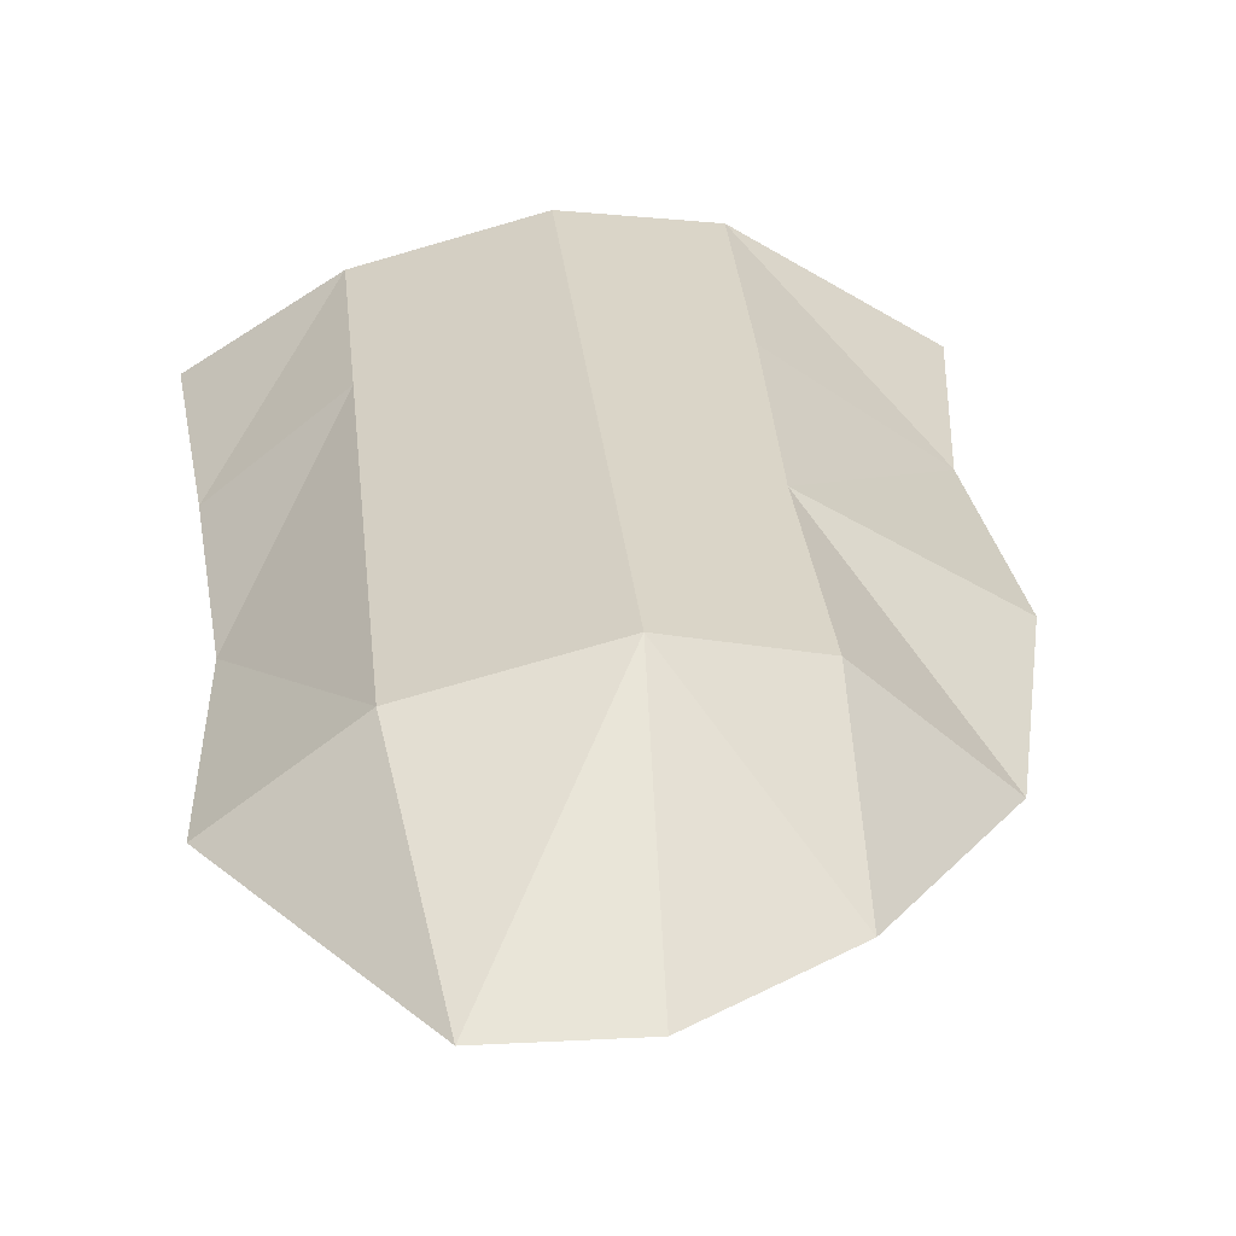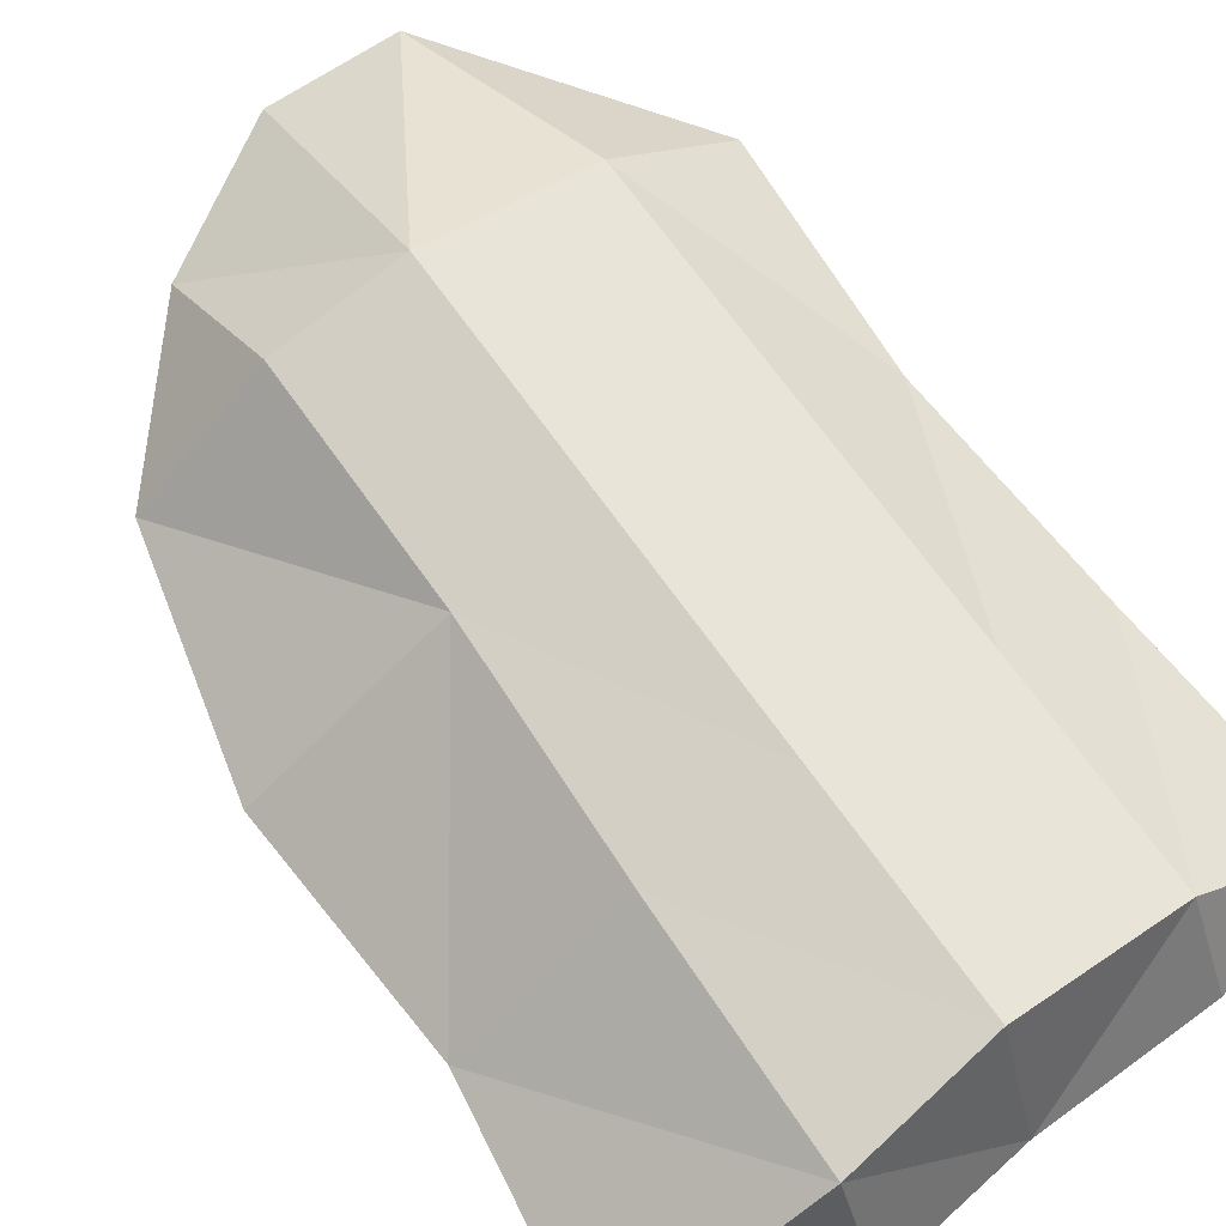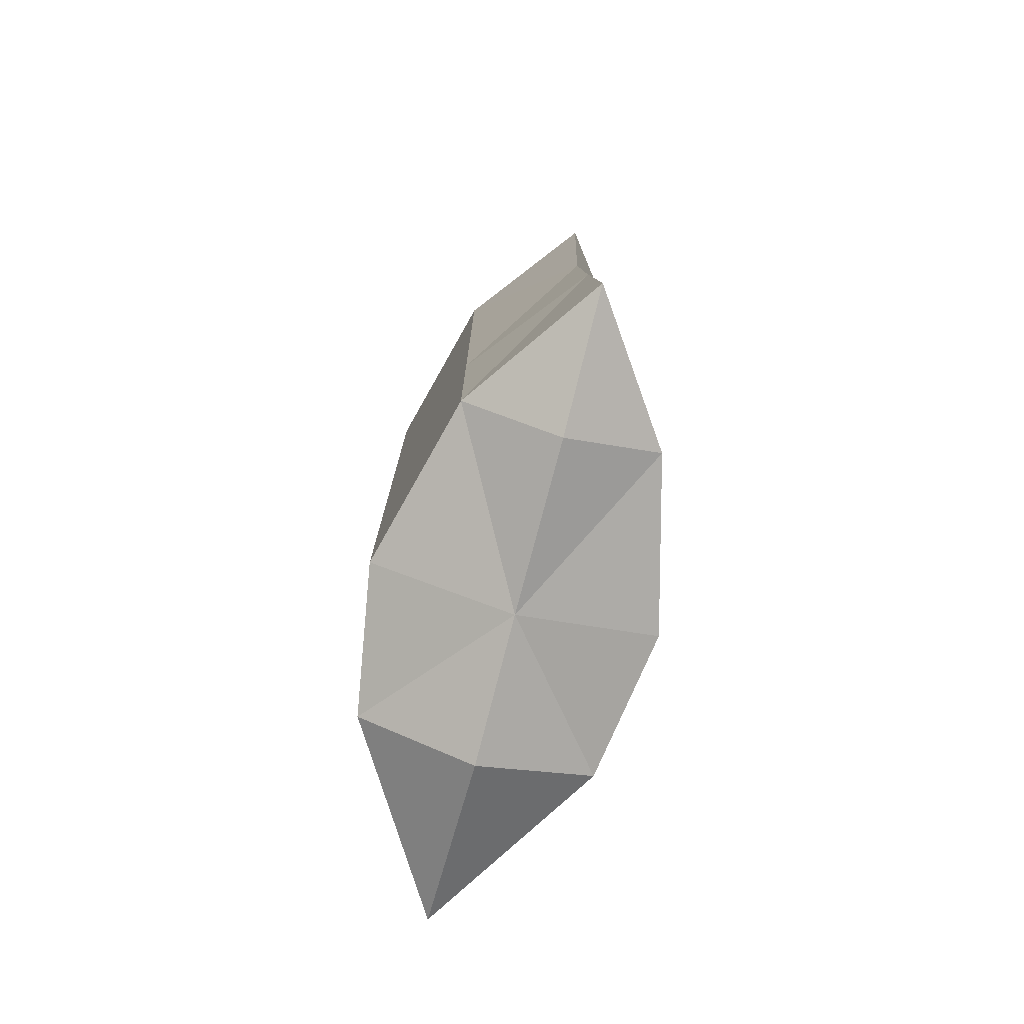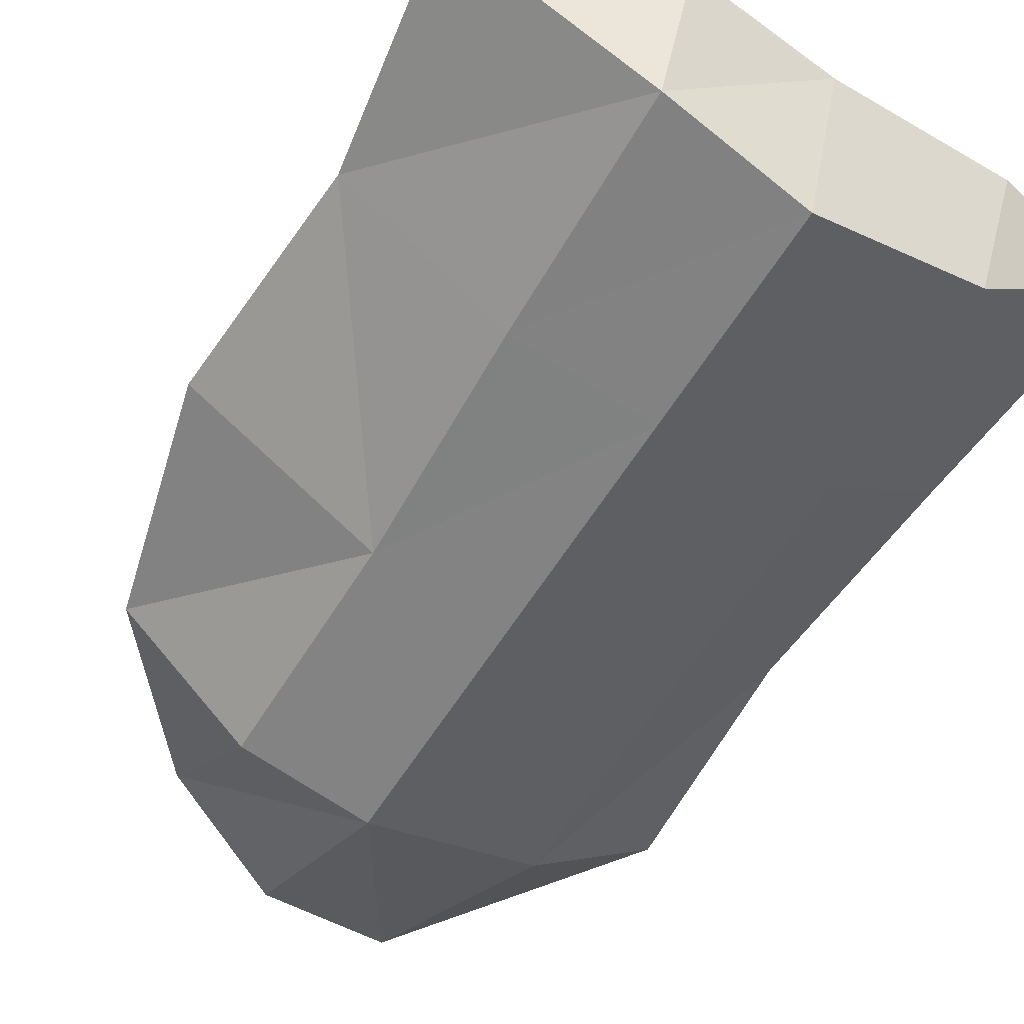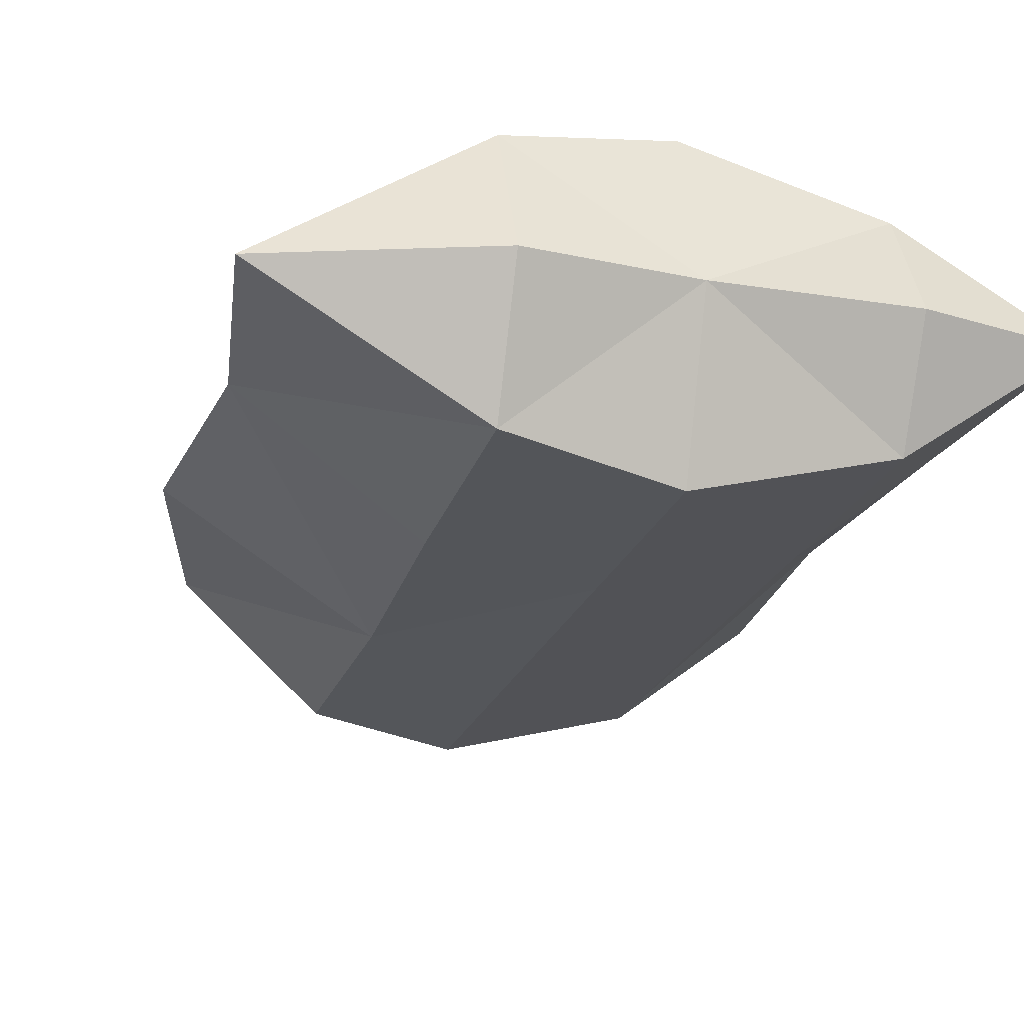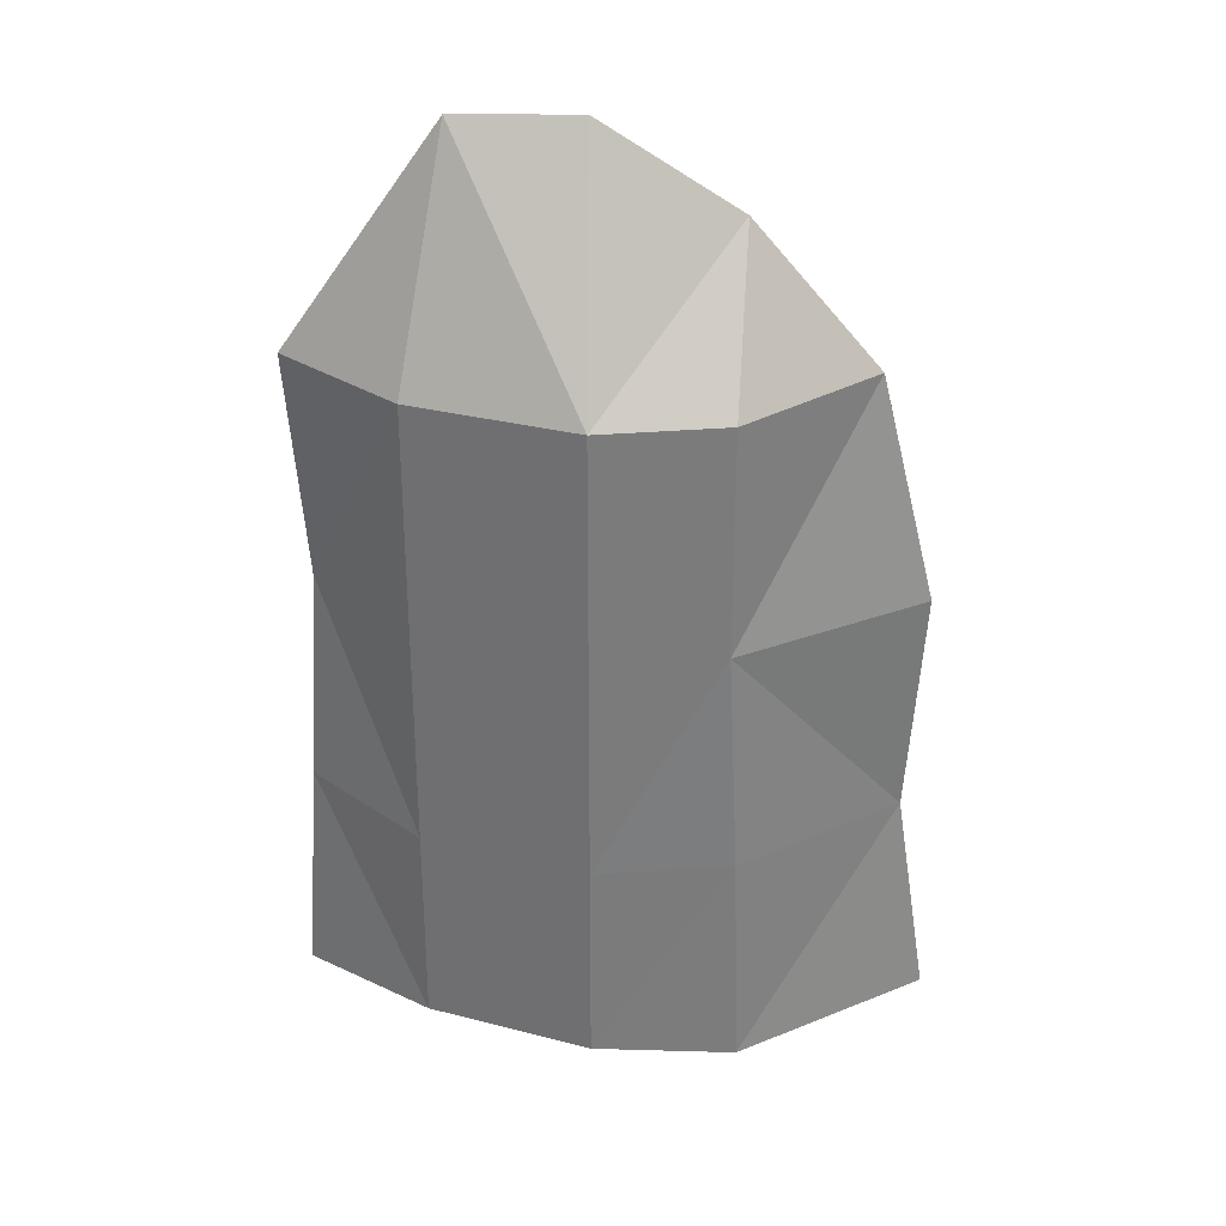
<metadata>
{"format":"obj","ext":"obj","renderer":"f3d","projection":"perspective","resolution":1024,"background":"white","views":[{"elev":29.7,"azim":174.2,"up":"+Z"},{"elev":68.9,"azim":-35.3,"up":"+Z"},{"elev":-77.5,"azim":75.2,"up":"+Y"},{"elev":-56.9,"azim":-30.7,"up":"+Z"},{"elev":-21.0,"azim":-15.5,"up":"+Z"},{"elev":31.9,"azim":-175.3,"up":"+Y"}]}
</metadata>
<code>
o WalnutBag01
v 0.1231 0.02169 0
v 0 0.006804 0
v 0.0675 0.007655 0
v -0.05729 0.02169 0.04592
v 0 0.02849 0.05589
v 0.0675 0.02934 0.03827
v 0.05389 0.3941 0
v 0.004035 0.3955 0
v -0.05122 0.361 0
v -0.1008 0.3029 0
v 0.0675 0.3029 0.03827
v 0.0675 0.2092 0.03827
v 0.0675 0.1154 0.03827
v 0 0.3029 0.05589
v 0 0.2092 0.05589
v 0 0.1154 0.05589
v -0.05049 0.3029 0.04592
v -0.05049 0.2092 0.04592
v -0.05474 0.1154 0.04592
v -0.1237 0.2092 0
v -0.1178 0.1154 0
v 0.0675 0.02934 -0.03827
v 0 0.02849 -0.05589
v -0.05729 0.02169 -0.04592
v -0.05729 -0 0
v 0.1102 0.2092 0
v 0.116 0.1163 0
v 0.1173 0.3021 0
v -0.1314 0.02594 0
v 0.0675 0.3029 -0.03827
v 0.0675 0.2092 -0.03827
v 0.0675 0.1154 -0.03827
v 0 0.3029 -0.05589
v 0 0.2092 -0.05589
v 0 0.1154 -0.05589
v -0.05049 0.3029 -0.04592
v -0.05049 0.2092 -0.04592
v -0.05474 0.1154 -0.04592
f 37 10 20
f 17 9 10
f 4 29 25
f 6 2 3
f 1 6 3
f 4 2 5
f 28 7 11
f 7 14 11
f 14 9 17
f 37 21 38
f 24 21 29
f 26 30 31
f 26 32 27
f 27 22 1
f 30 34 31
f 31 35 32
f 22 35 23
f 33 37 34
f 35 37 38
f 23 38 24
f 33 9 36
f 5 19 4
f 16 18 19
f 14 18 15
f 6 16 5
f 12 16 13
f 11 15 12
f 27 6 1
f 26 13 27
f 26 11 12
f 4 21 29
f 18 21 19
f 18 10 20
f 7 33 30
f 28 7 30
f 24 2 23
f 1 22 3
f 22 2 3
f 24 29 25
f 36 9 10
f 37 36 10
f 6 5 2
f 4 25 2
f 7 8 14
f 14 8 9
f 37 20 21
f 24 38 21
f 26 28 30
f 26 31 32
f 27 32 22
f 30 33 34
f 31 34 35
f 22 32 35
f 33 36 37
f 35 34 37
f 23 35 38
f 33 8 9
f 5 16 19
f 16 15 18
f 14 17 18
f 6 13 16
f 12 15 16
f 11 14 15
f 27 13 6
f 26 12 13
f 26 28 11
f 4 19 21
f 18 20 21
f 18 17 10
f 7 8 33
f 24 25 2
f 22 23 2

</code>
